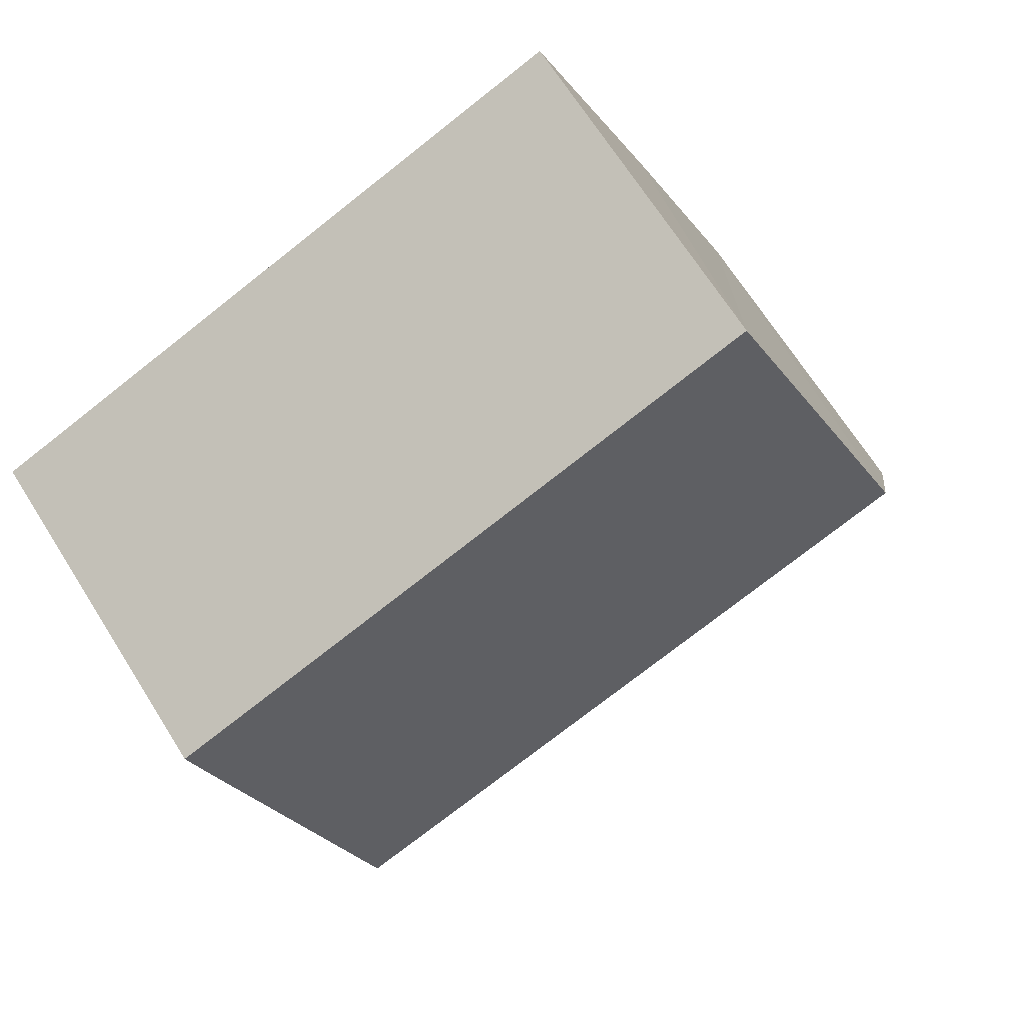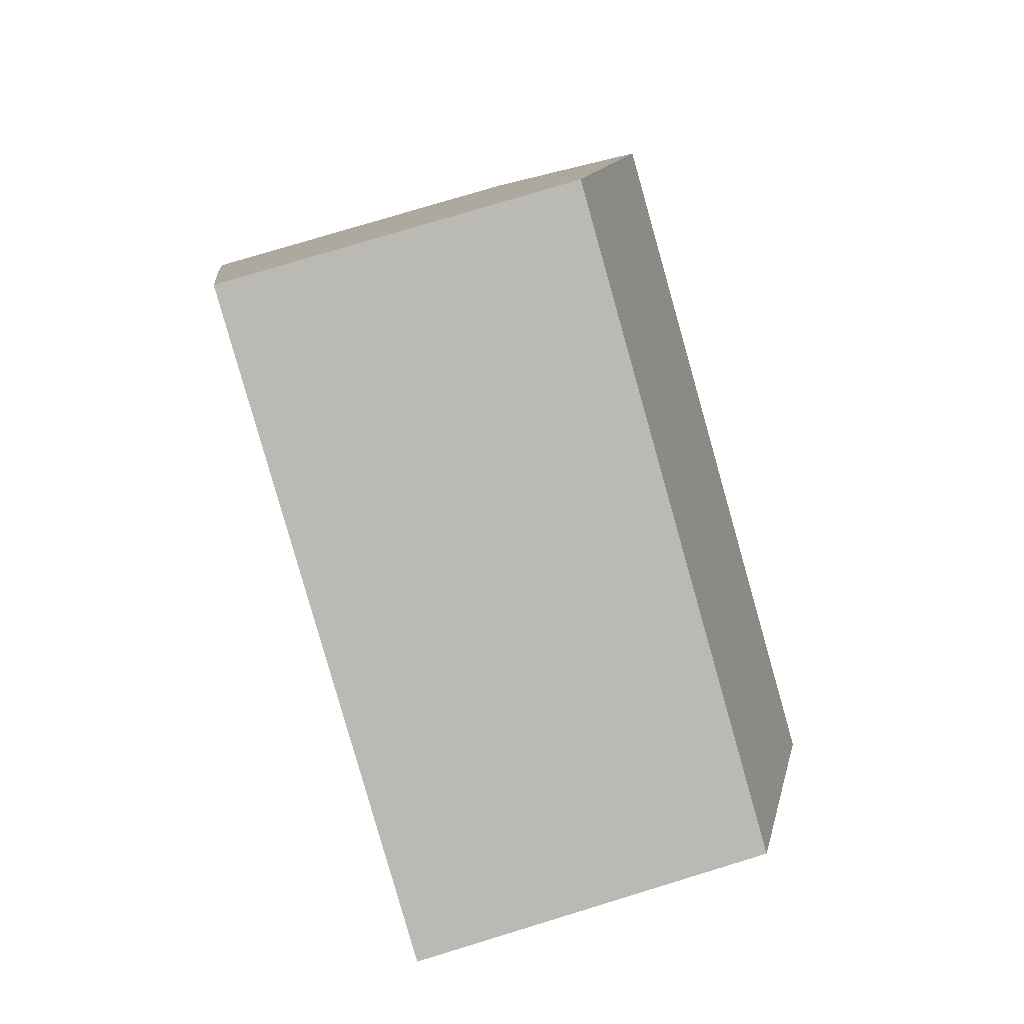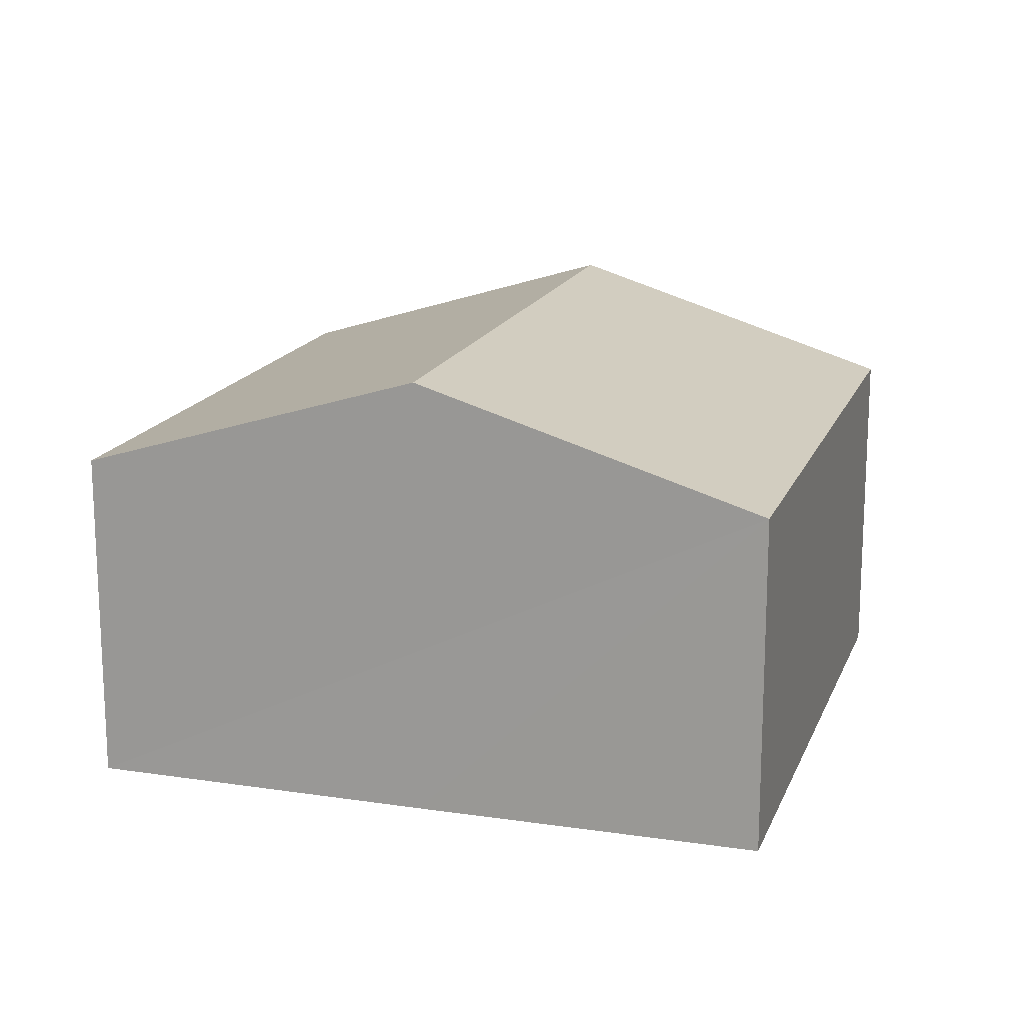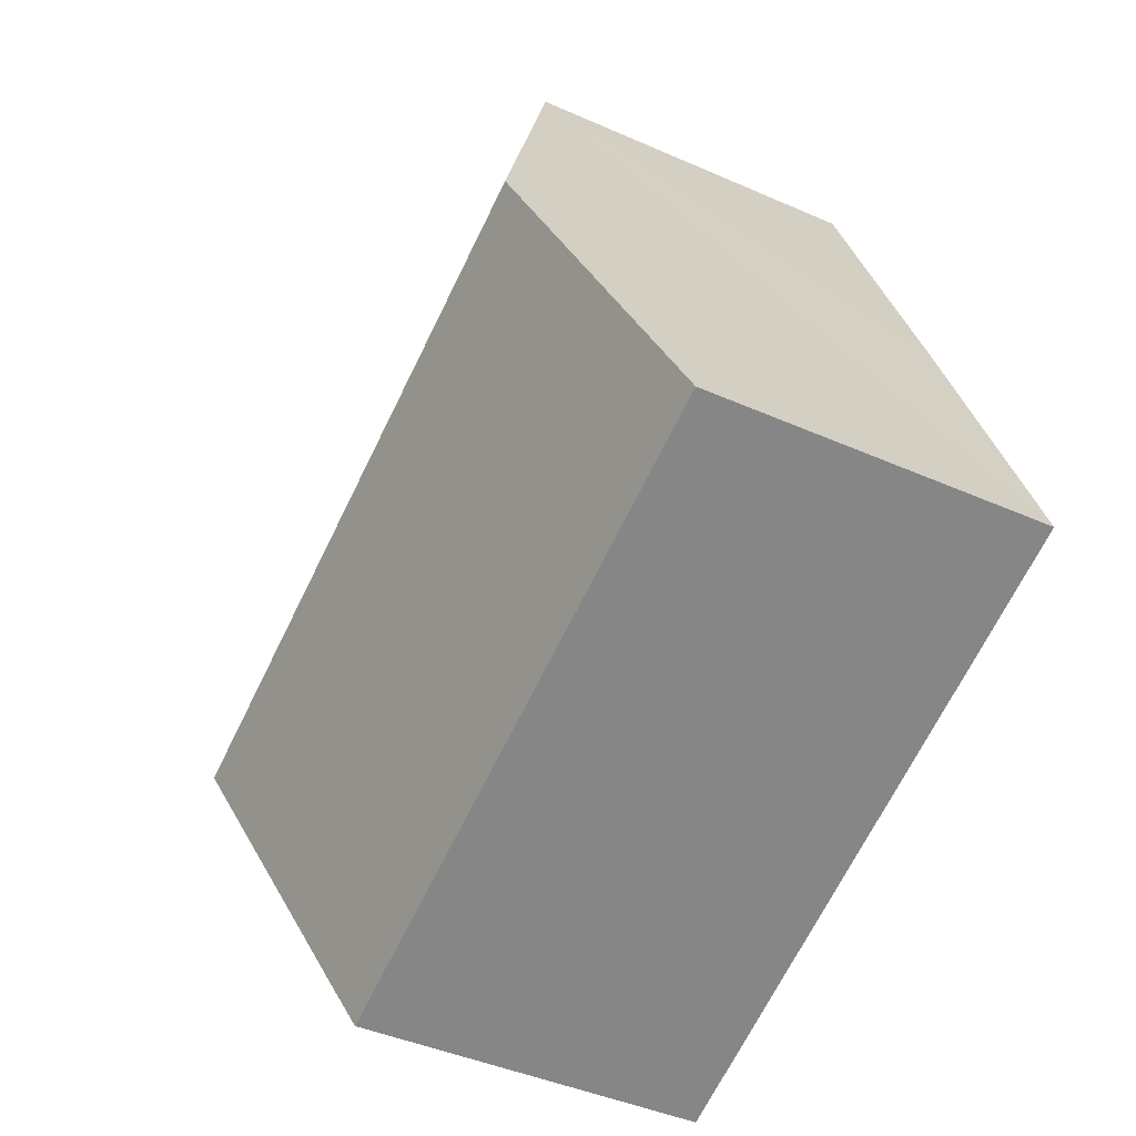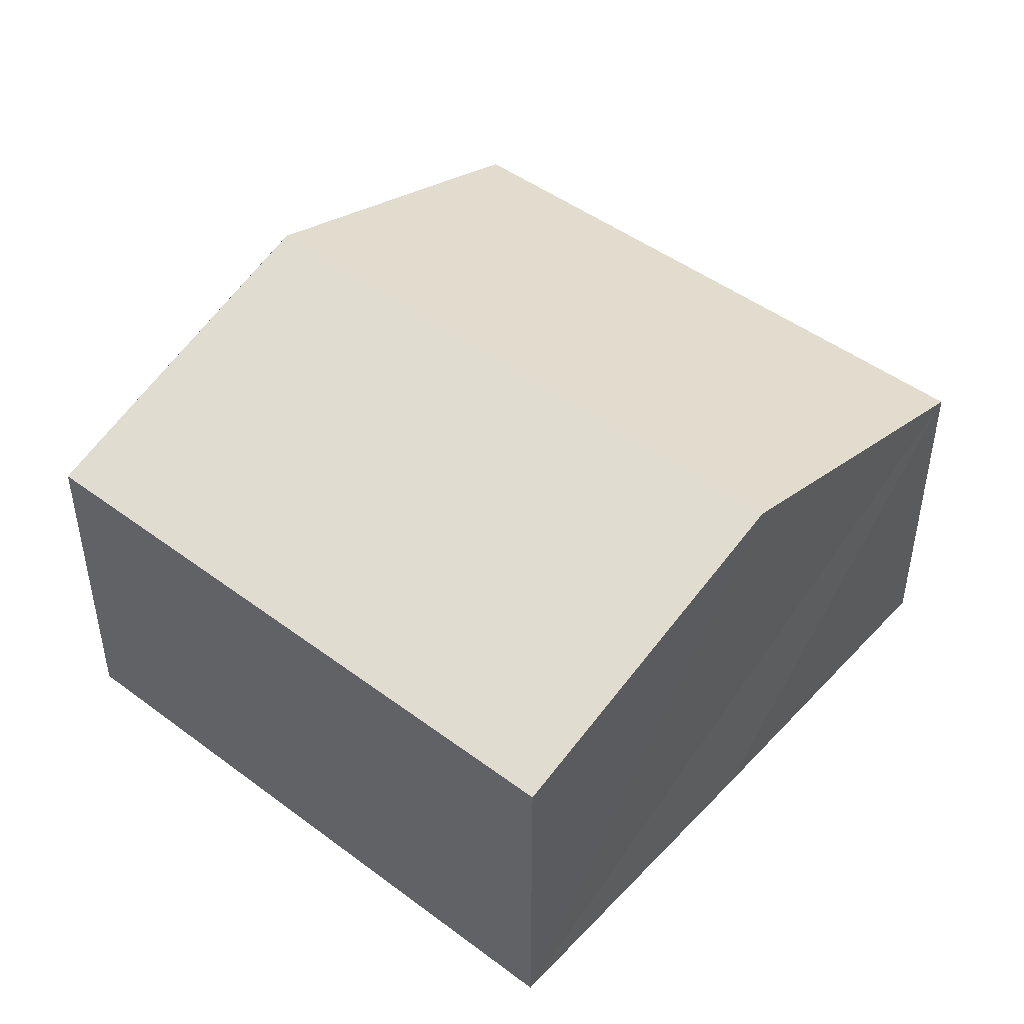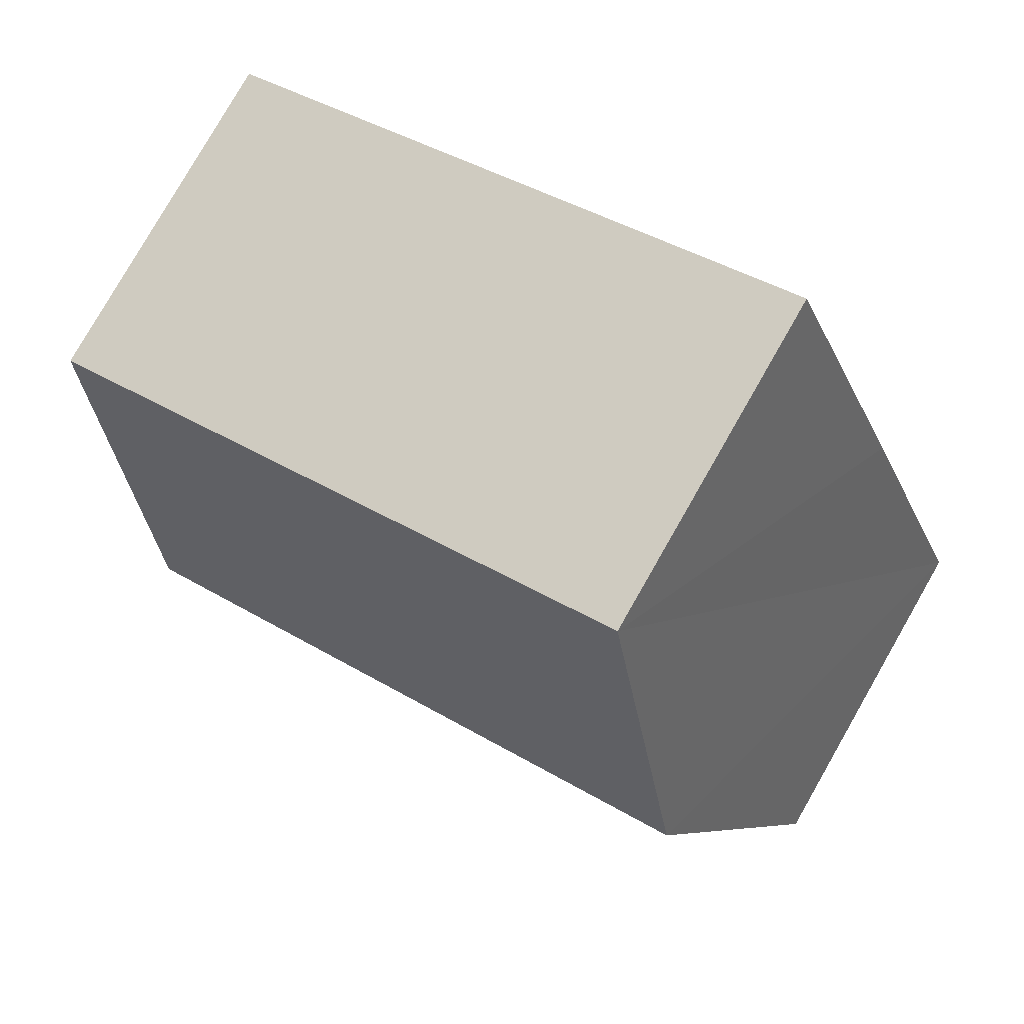
<metadata>
{"format":"obj","ext":"obj","renderer":"f3d","projection":"perspective","resolution":1024,"background":"white","views":[{"elev":68.1,"azim":147.8,"up":"+Z"},{"elev":76.4,"azim":73.0,"up":"+Z"},{"elev":16.6,"azim":-51.2,"up":"+Y"},{"elev":-42.4,"azim":-118.0,"up":"+Z"},{"elev":47.0,"azim":-117.9,"up":"+Y"},{"elev":79.6,"azim":-150.2,"up":"+Z"}]}
</metadata>
<code>
v  1.096 3.805 2.783
v  7.213 3.014 3.152
v  6.289 3.806 0.715
v  7.344 2.899 3.507
v  2.215 2.895 5.564
v  0 2.896 1.773e-16
v  5.306 3.022 -1.668
v  5.144 2.896 -2.05
v  6.263 -3.968e-17 0.648
v  6.263 3.784 0.648
v  5.306 1.021e-16 -1.668
v  7.344 -2.147e-16 3.507
v  7.213 -1.93e-16 3.152
v  6.289 -4.378e-17 0.715
v  5.144 1.255e-16 -2.05
v  0 0 0
v  1.096 -1.704e-16 2.783
v  2.215 -3.407e-16 5.564
g defaultobject
f 1 2 3
f 2 1 4
f 4 1 5
f 6 7 8
f 7 6 3
f 3 6 1
f 9 7 10
f 7 9 11
f 12 2 4
f 2 12 3
f 3 12 10
f 10 12 13
f 10 13 9
f 9 13 14
f 11 8 7
f 8 11 15
f 15 6 8
f 6 15 16
f 16 1 6
f 1 16 5
f 5 16 17
f 5 17 18
f 5 12 4
f 12 5 18
f 17 12 18
f 12 17 16
f 12 16 15
f 12 15 13
f 13 15 14
f 14 15 9
f 9 15 11

</code>
